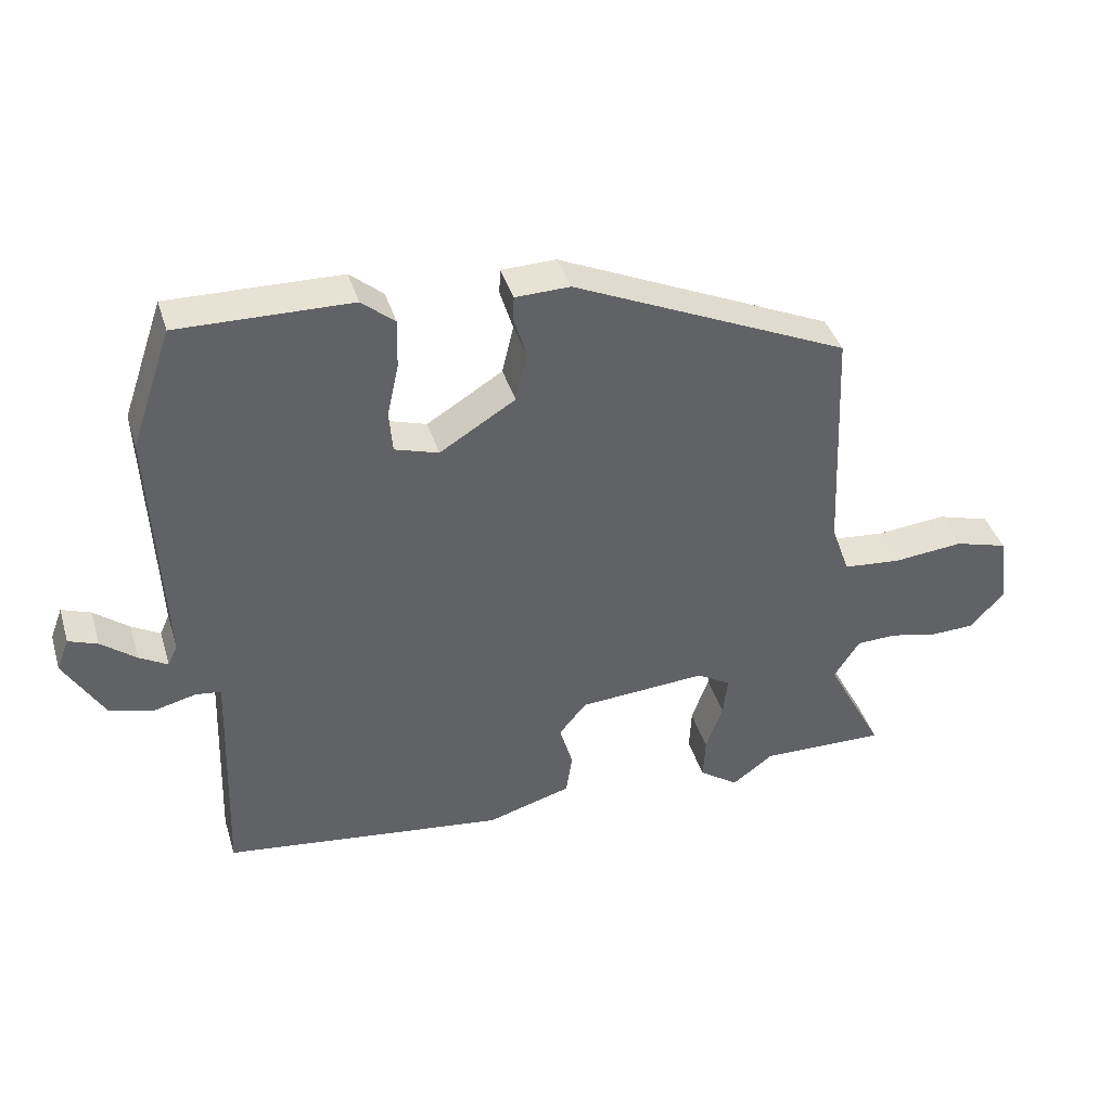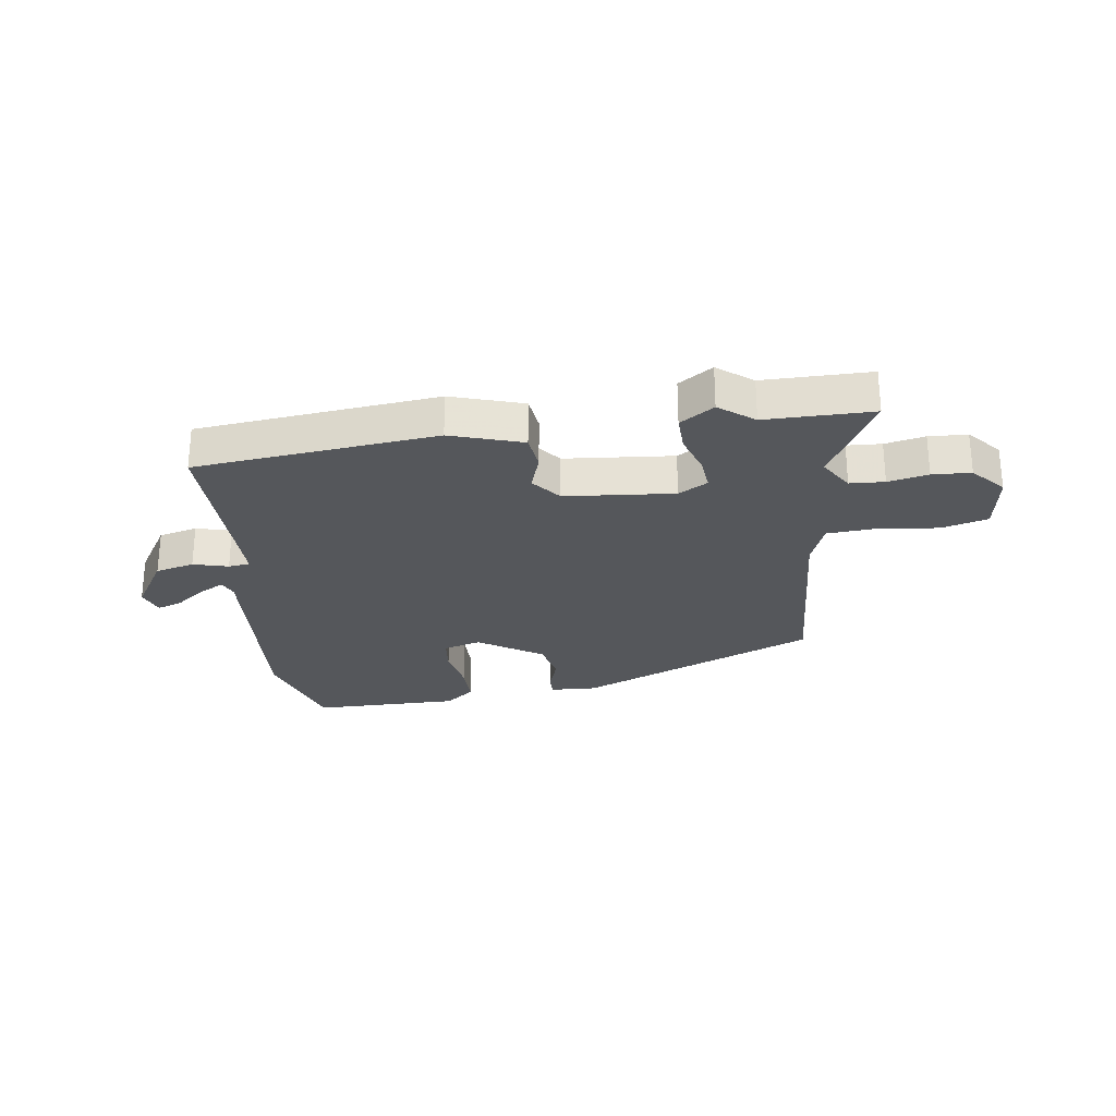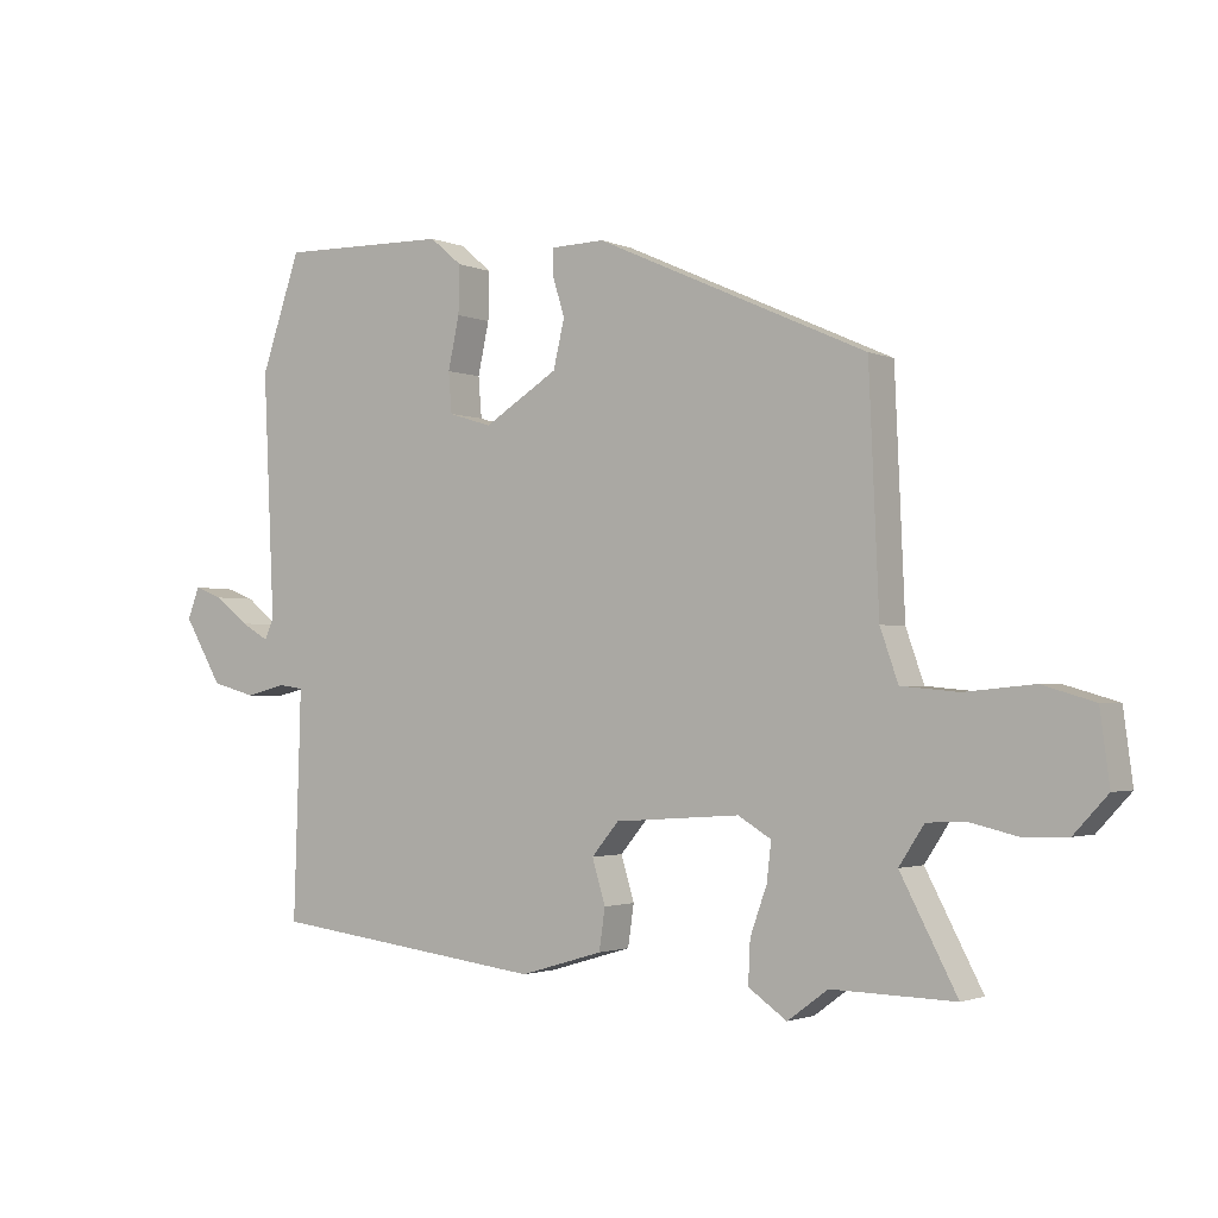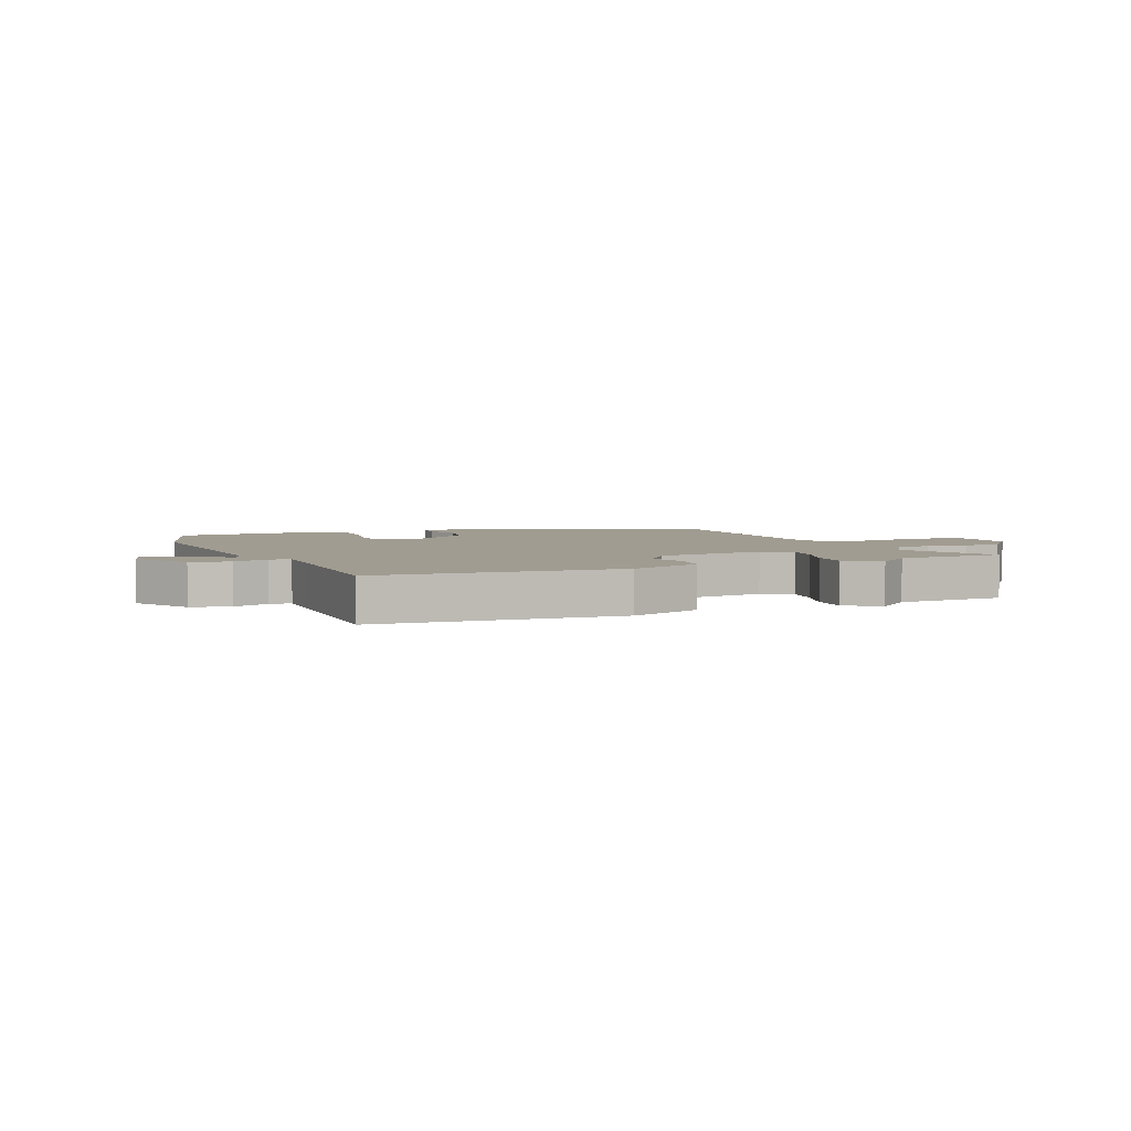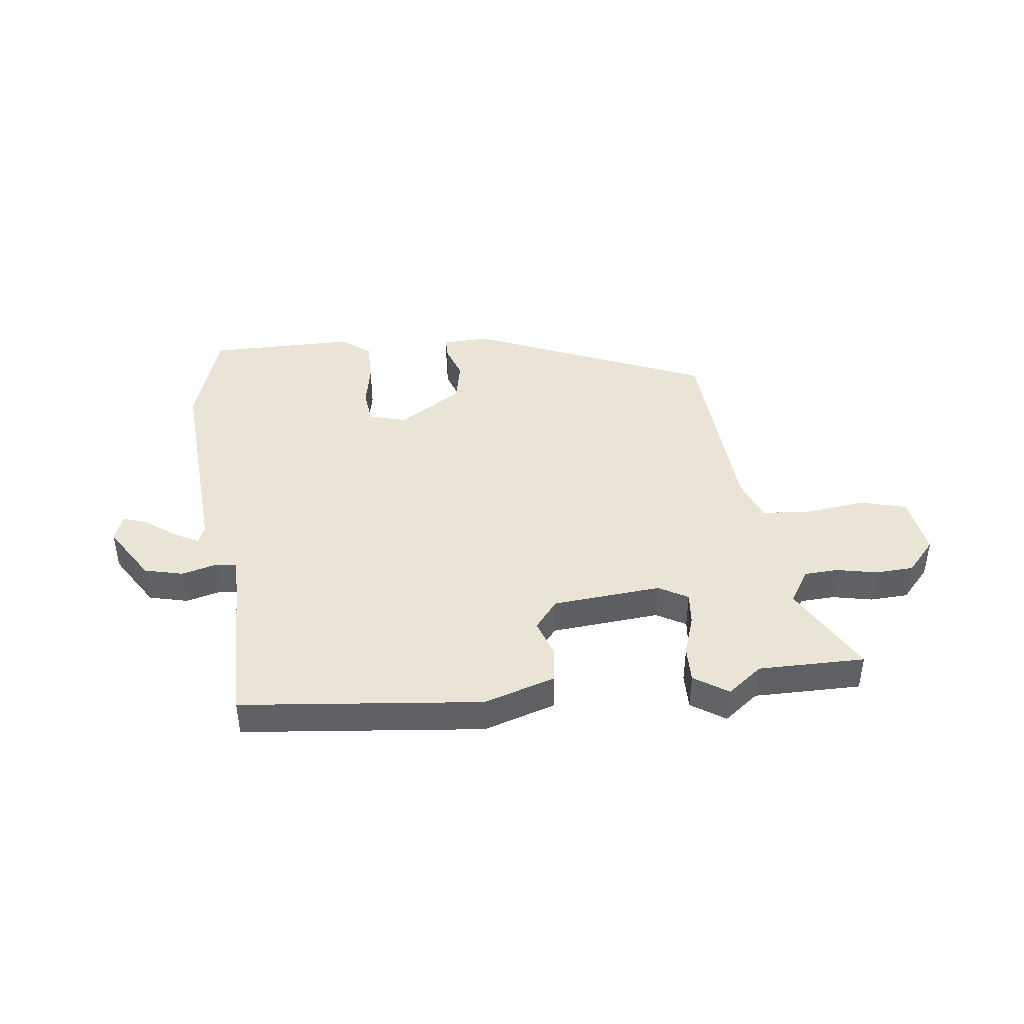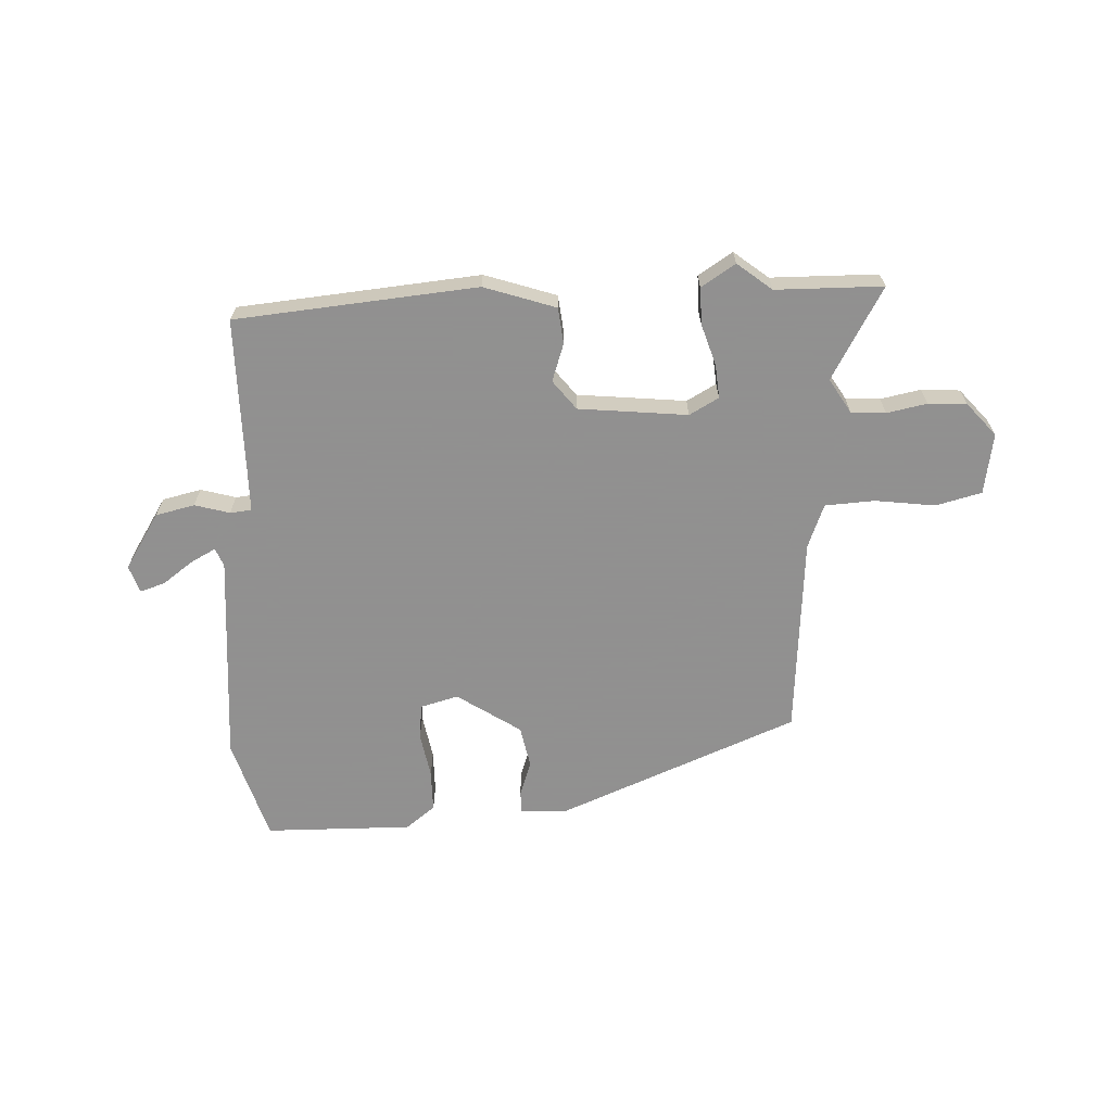
<metadata>
{"format":"obj","ext":"obj","renderer":"f3d","projection":"perspective","resolution":1024,"background":"white","views":[{"elev":40.0,"azim":163.4,"up":"+Z"},{"elev":-26.9,"azim":-173.3,"up":"+Y"},{"elev":-1.9,"azim":-145.8,"up":"+Z"},{"elev":4.5,"azim":155.4,"up":"+Y"},{"elev":42.7,"azim":172.0,"up":"+Y"},{"elev":-65.8,"azim":-179.4,"up":"+Y"}]}
</metadata>
<code>
v -0.406 0.07 -0.498
v -0.591 0.07 -0.502
v -0.506 0.07 -0.341
v -0.544 0.07 -0.283
v -0.604 0.07 -0.281
v -0.673 0.07 -0.297
v -0.74 0.07 -0.295
v -0.791 0.07 -0.24
v -0.777 0.07 -0.134
v -0.698 0.07 -0.111
v -0.594 0.07 -0.121
v -0.508 0.07 -0.113
v -0.481 0.07 -0.036
v -0.466 0.07 0.31
v -0.057 0.07 0.493
v 0.024 0.07 0.491
v 0.025 0.07 0.454
v 0.006 0.07 0.393
v 0.023 0.07 0.321
v 0.135 0.07 0.252
v 0.2 0.07 0.272
v 0.205 0.07 0.333
v 0.188 0.07 0.411
v 0.186 0.07 0.483
v 0.235 0.07 0.524
v 0.49 0.07 0.529
v 0.55 0.07 0.354
v 0.533 0.07 -0.011
v 0.547 0.07 -0.042
v 0.589 0.07 -0.018
v 0.64 0.07 0.022
v 0.683 0.07 0.038
v 0.701 0.07 -0.009
v 0.643 0.07 -0.107
v 0.576 0.07 -0.125
v 0.515 0.07 -0.11
v 0.478 0.07 -0.115
v 0.48 0.07 -0.189
v 0.489 0.07 -0.456
v 0.072 0.07 -0.508
v -0.053 0.07 -0.471
v -0.062 0.07 -0.409
v -0.042 0.07 -0.343
v -0.083 0.07 -0.294
v -0.272 0.07 -0.281
v -0.322 0.07 -0.311
v -0.315 0.07 -0.369
v -0.29 0.07 -0.439
v -0.287 0.07 -0.503
v -0.345 0.07 -0.543
v -0.406 0 -0.498
v -0.591 0 -0.502
v -0.506 0 -0.341
v -0.544 0 -0.283
v -0.604 0 -0.281
v -0.673 0 -0.297
v -0.74 0 -0.295
v -0.791 0 -0.24
v -0.777 0 -0.134
v -0.698 0 -0.111
v -0.594 0 -0.121
v -0.508 0 -0.113
v -0.481 0 -0.036
v -0.466 0 0.31
v -0.057 0 0.493
v 0.024 0 0.491
v 0.025 0 0.454
v 0.006 0 0.393
v 0.023 0 0.321
v 0.135 0 0.252
v 0.2 0 0.272
v 0.205 0 0.333
v 0.188 0 0.411
v 0.186 0 0.483
v 0.235 0 0.524
v 0.49 0 0.529
v 0.55 0 0.354
v 0.533 0 -0.011
v 0.547 0 -0.042
v 0.589 0 -0.018
v 0.64 0 0.022
v 0.683 0 0.038
v 0.701 0 -0.009
v 0.643 0 -0.107
v 0.576 0 -0.125
v 0.515 0 -0.11
v 0.478 0 -0.115
v 0.48 0 -0.189
v 0.489 0 -0.456
v 0.072 0 -0.508
v -0.053 0 -0.471
v -0.062 0 -0.409
v -0.042 0 -0.343
v -0.083 0 -0.294
v -0.272 0 -0.281
v -0.322 0 -0.311
v -0.315 0 -0.369
v -0.29 0 -0.439
v -0.287 0 -0.503
v -0.345 0 -0.543
f 47 48 49 50
f 46 47 50 1
f 40 41 42 43
f 38 39 40 43
f 37 38 43 44
f 33 34 35 36
f 33 36 37
f 30 31 32 33
f 29 30 33 37
f 28 29 37 44
f 22 23 24 25
f 21 22 25 26
f 15 16 17 18
f 13 14 15 18
f 12 13 18 19
f 8 9 10 11
f 8 11 12
f 5 6 7 8
f 4 5 8 12
f 3 4 12 19
f 46 1 2 3
f 45 46 3 19
f 44 45 19 20
f 28 44 20 21
f 21 26 27 28
f 100 99 98 97
f 51 100 97 96
f 93 92 91 90
f 93 90 89 88
f 94 93 88 87
f 86 85 84 83
f 87 86 83
f 83 82 81 80
f 87 83 80 79
f 94 87 79 78
f 75 74 73 72
f 76 75 72 71
f 68 67 66 65
f 68 65 64 63
f 69 68 63 62
f 61 60 59 58
f 62 61 58
f 58 57 56 55
f 62 58 55 54
f 69 62 54 53
f 53 52 51 96
f 69 53 96 95
f 70 69 95 94
f 71 70 94 78
f 78 77 76 71
f 1 51 52 2
f 2 52 53 3
f 3 53 54 4
f 4 54 55 5
f 5 55 56 6
f 6 56 57 7
f 7 57 58 8
f 8 58 59 9
f 9 59 60 10
f 10 60 61 11
f 11 61 62 12
f 12 62 63 13
f 13 63 64 14
f 14 64 65 15
f 15 65 66 16
f 16 66 67 17
f 17 67 68 18
f 18 68 69 19
f 19 69 70 20
f 20 70 71 21
f 21 71 72 22
f 22 72 73 23
f 23 73 74 24
f 24 74 75 25
f 25 75 76 26
f 26 76 77 27
f 27 77 78 28
f 28 78 79 29
f 29 79 80 30
f 30 80 81 31
f 31 81 82 32
f 32 82 83 33
f 33 83 84 34
f 34 84 85 35
f 35 85 86 36
f 36 86 87 37
f 37 87 88 38
f 38 88 89 39
f 39 89 90 40
f 40 90 91 41
f 41 91 92 42
f 42 92 93 43
f 43 93 94 44
f 44 94 95 45
f 45 95 96 46
f 46 96 97 47
f 47 97 98 48
f 48 98 99 49
f 49 99 100 50
f 50 100 51 1

</code>
